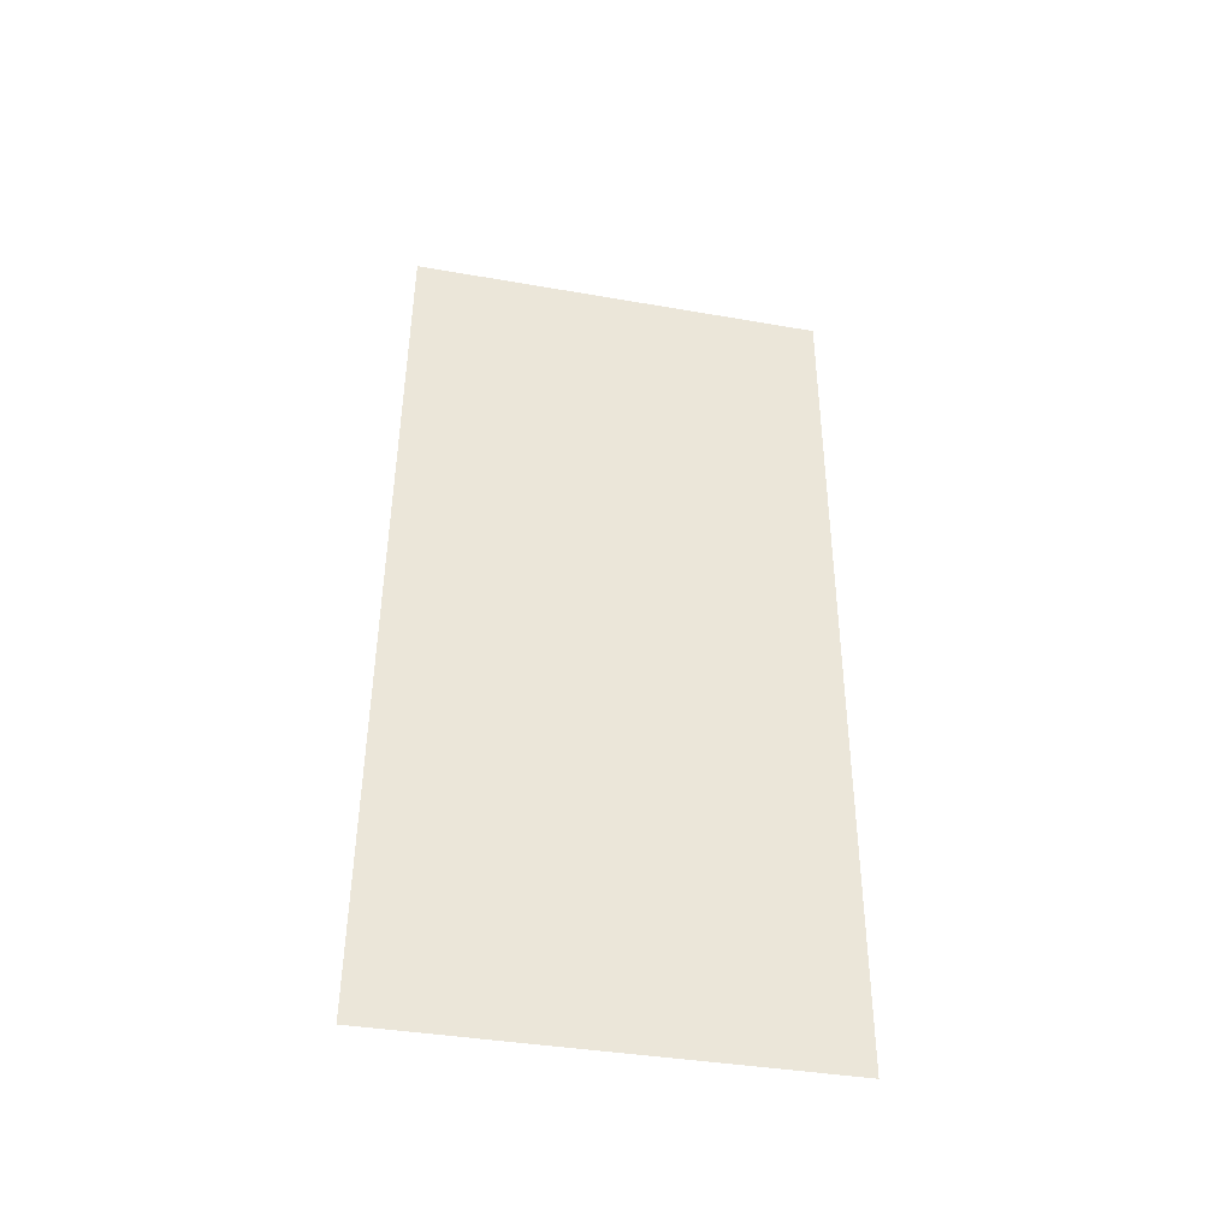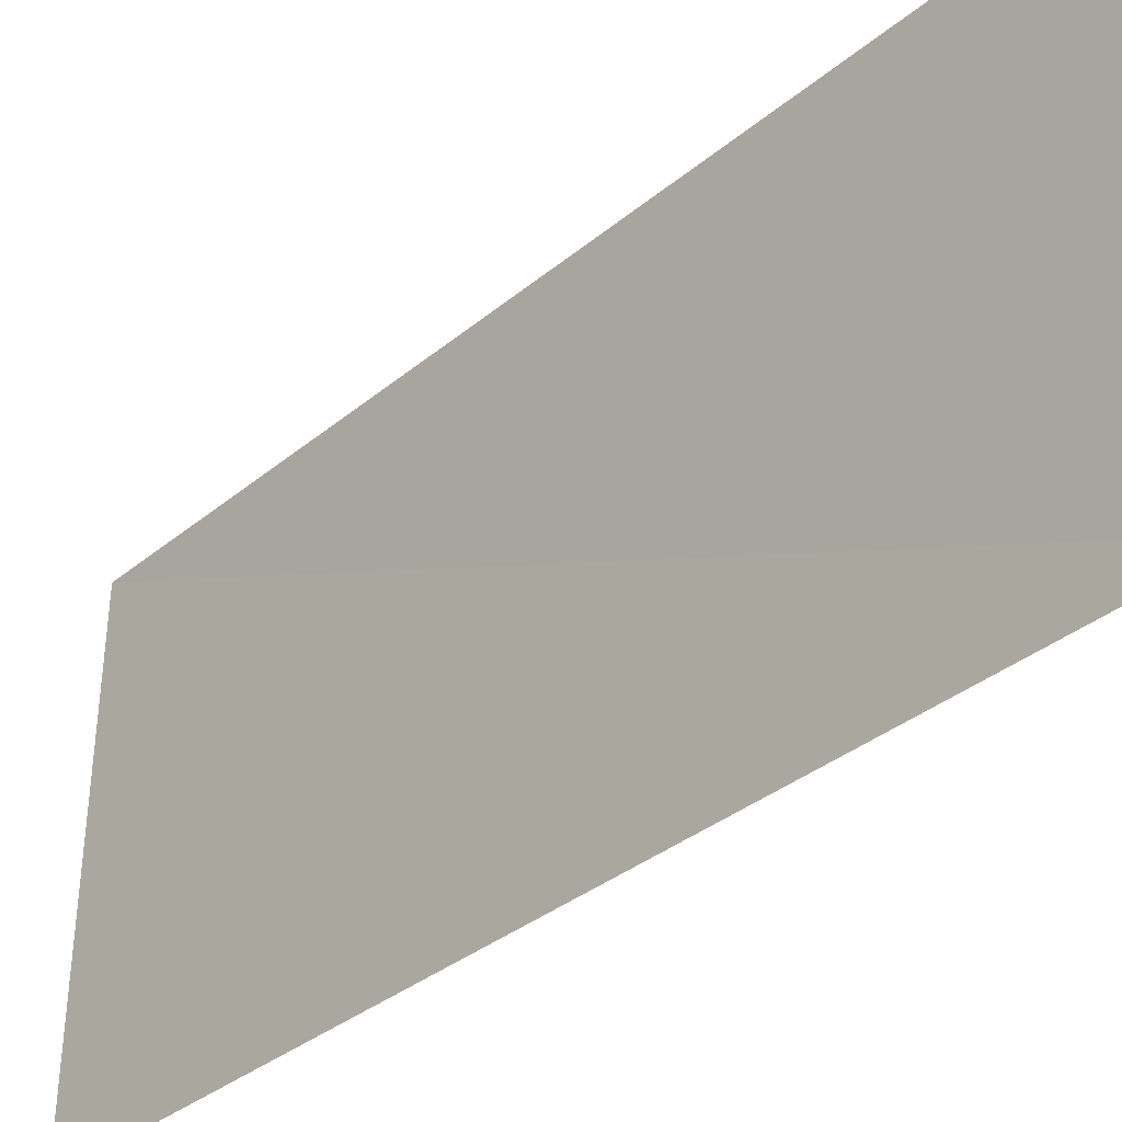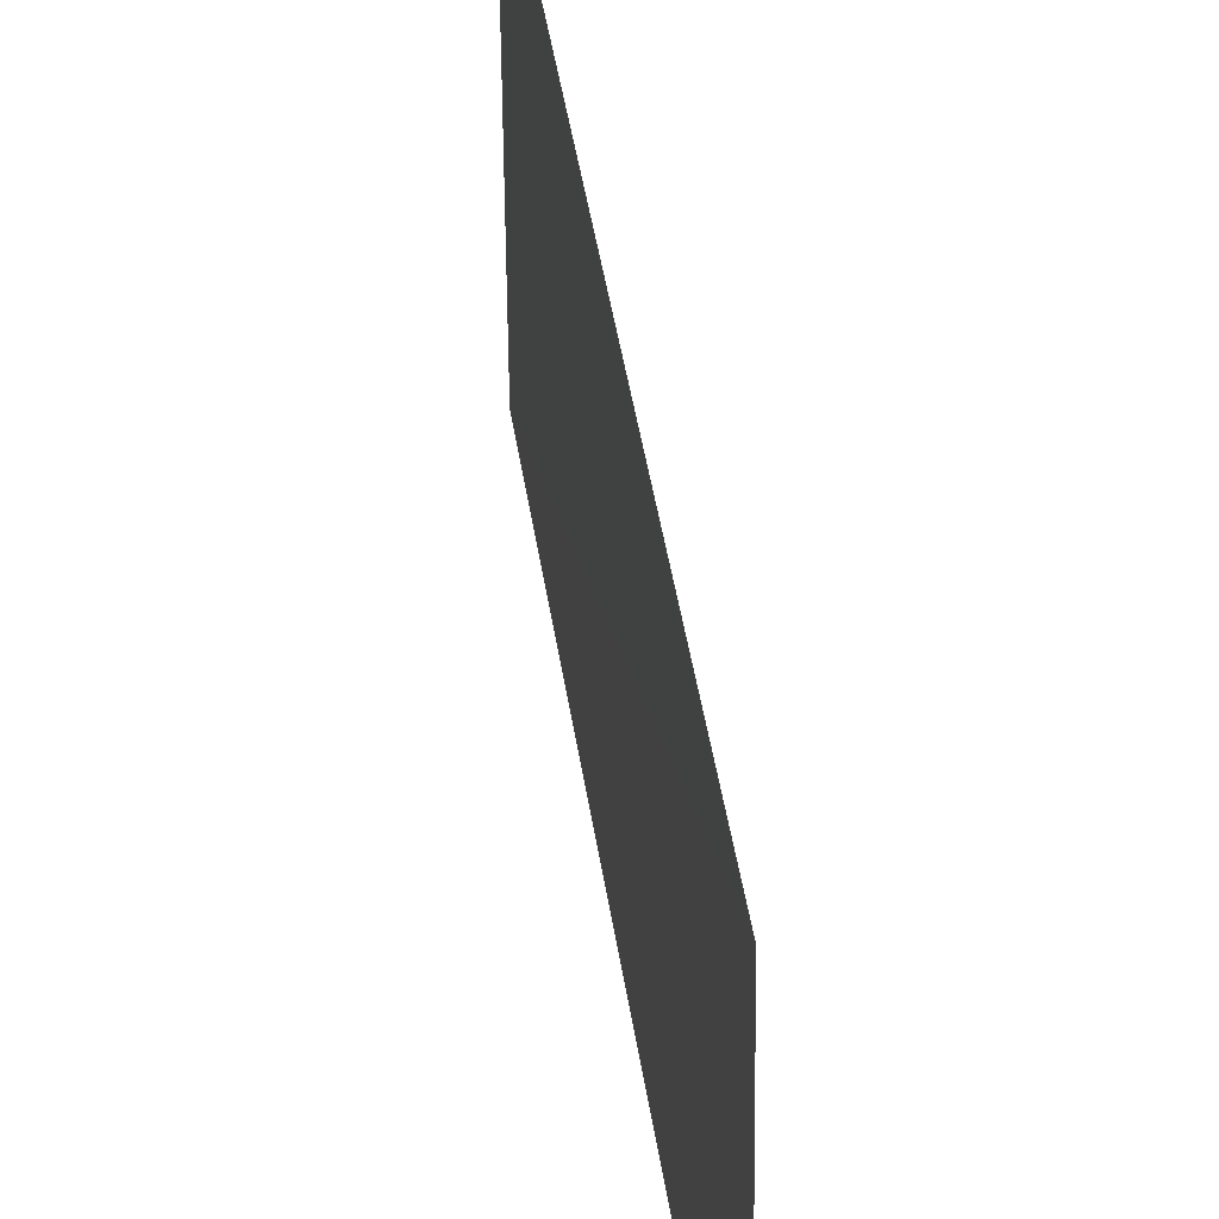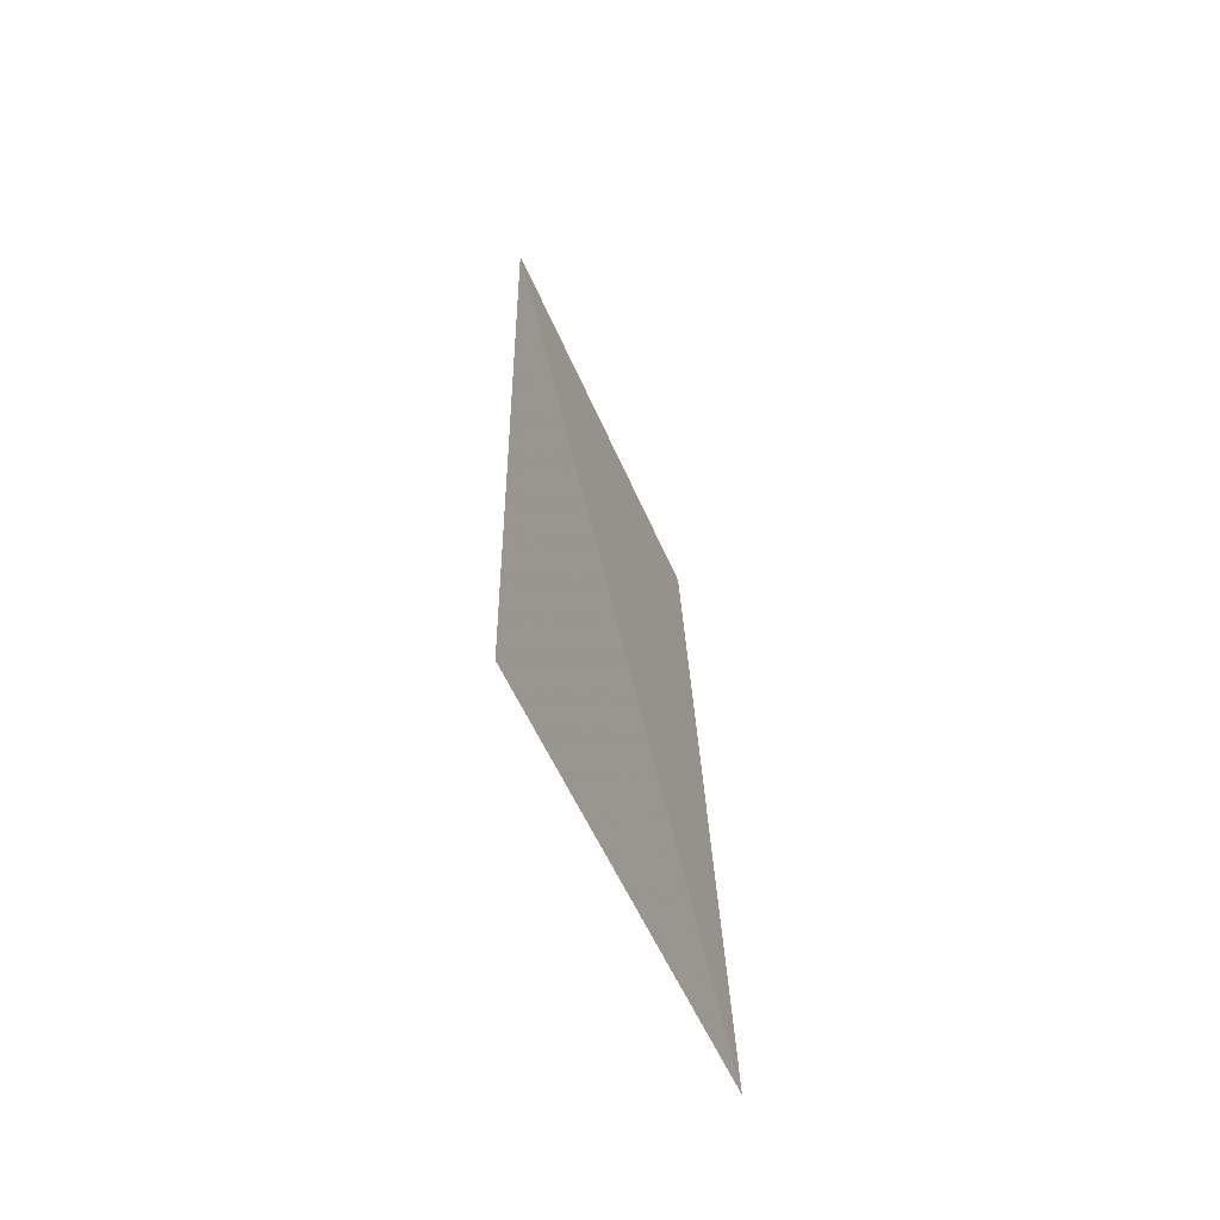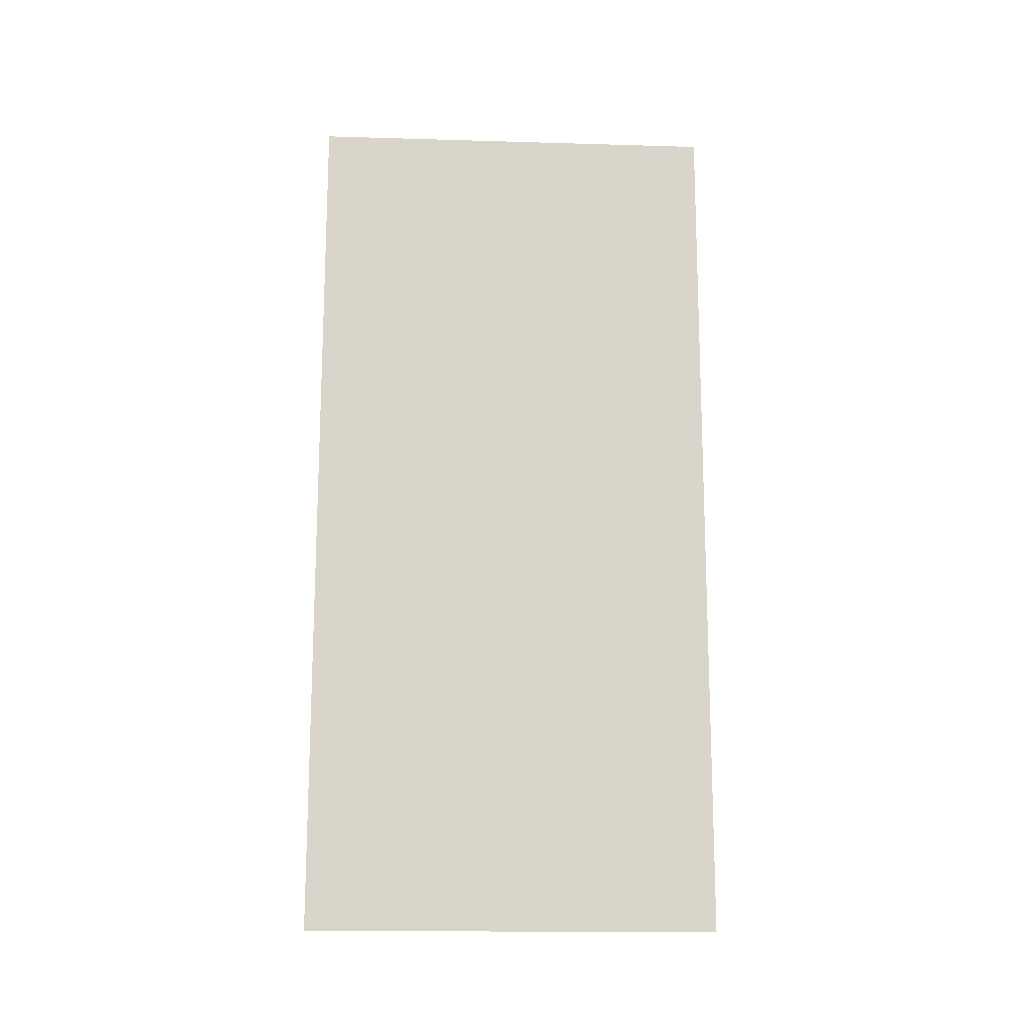
<metadata>
{"format":"obj","ext":"obj","renderer":"f3d","projection":"perspective","resolution":1024,"background":"white","views":[{"elev":-42.9,"azim":-100.6,"up":"+Y"},{"elev":-34.3,"azim":-40.4,"up":"+Z"},{"elev":40.4,"azim":173.6,"up":"+Z"},{"elev":-62.1,"azim":25.3,"up":"+Y"},{"elev":-16.6,"azim":-92.3,"up":"+Y"}]}
</metadata>
<code>
v 0.6036 0.4565 -0.3934
v 0.61 0.2342 -0.3936
v 0.6056 0.4565 -0.2877
v 0.6102 0.2342 -0.2878
f 4 2 3
f 3 2 1
f 4 3 2
f 2 3 1

</code>
